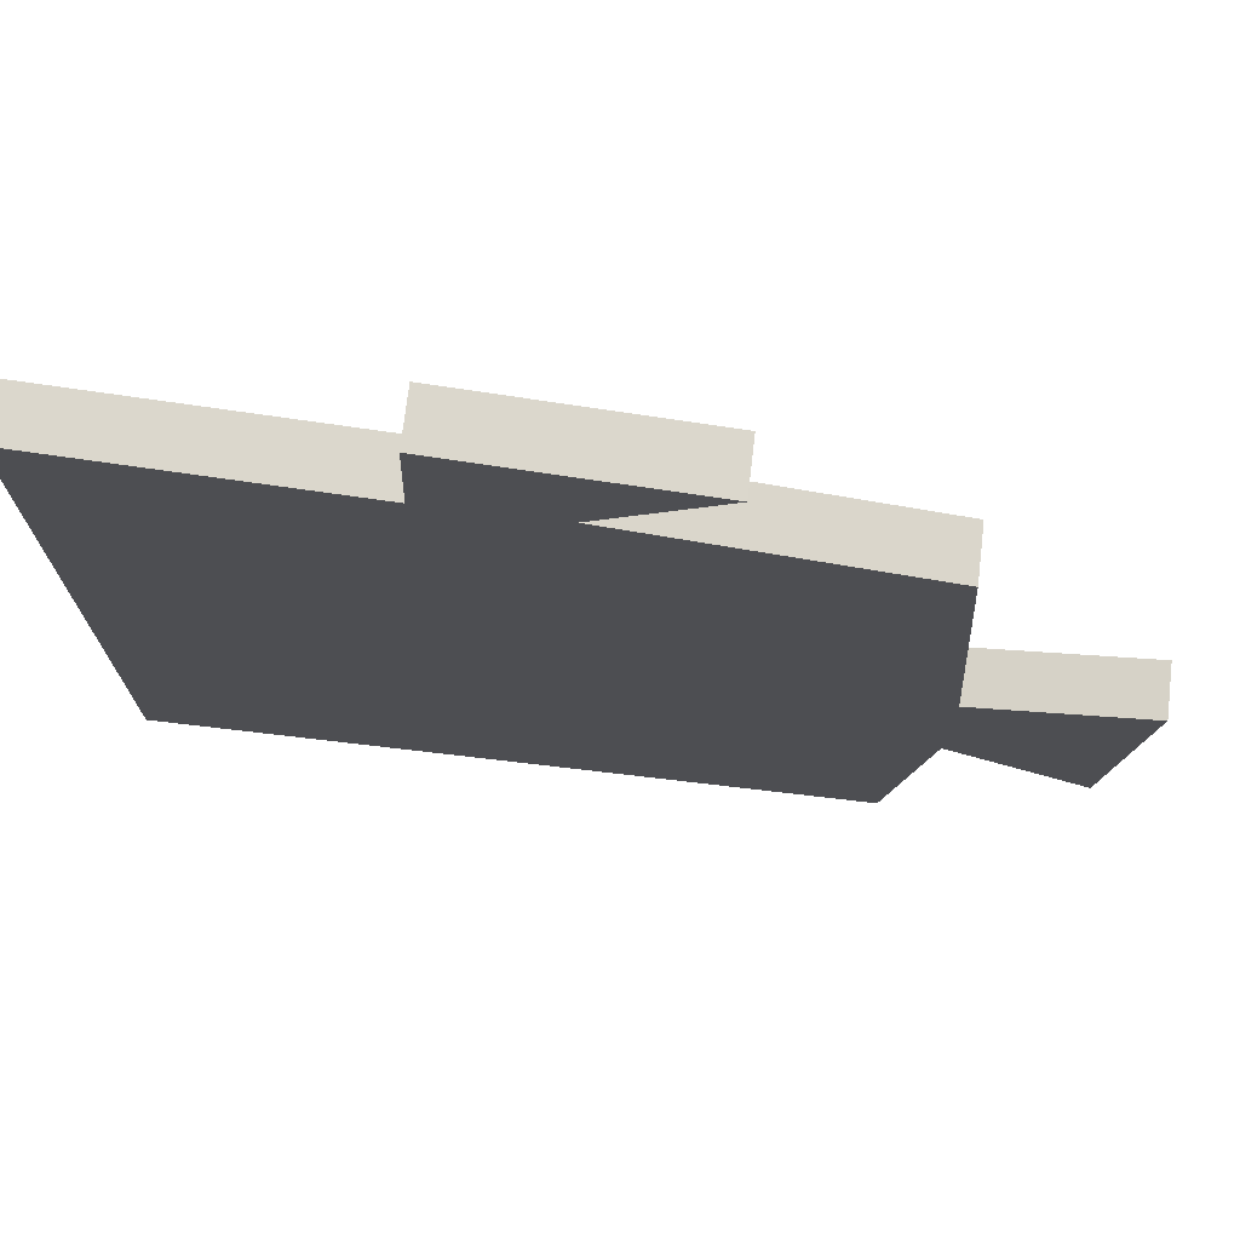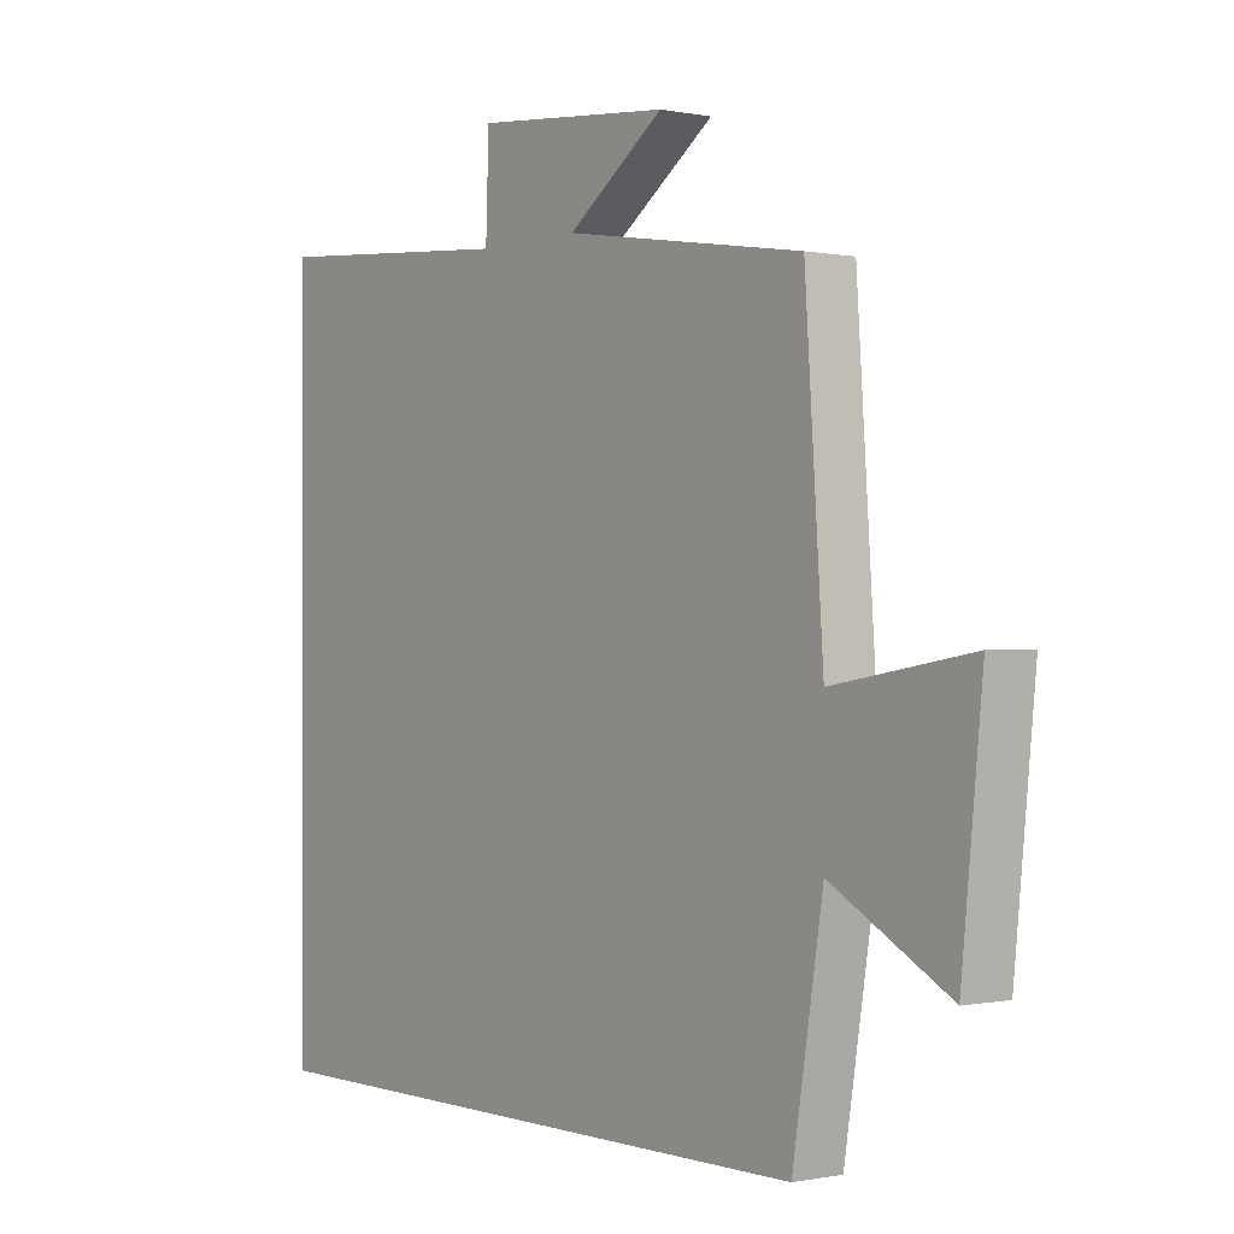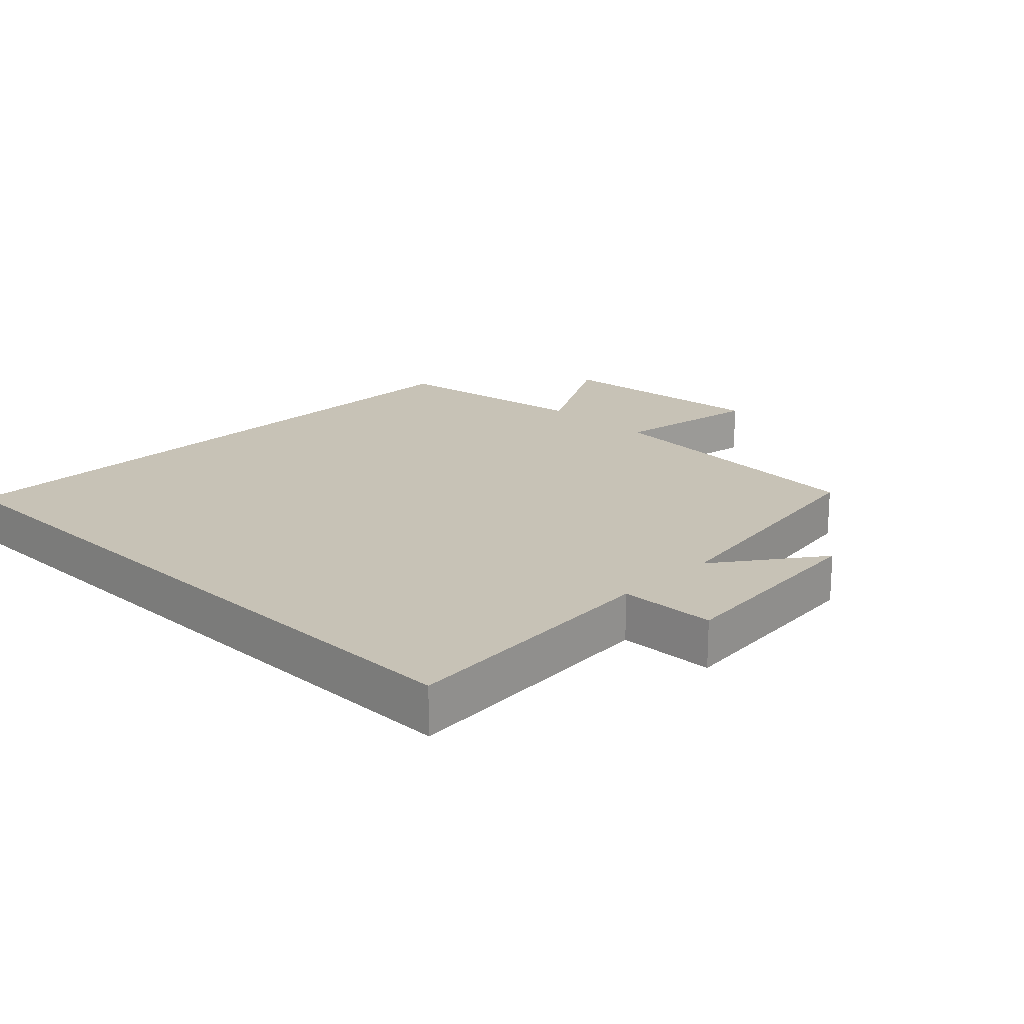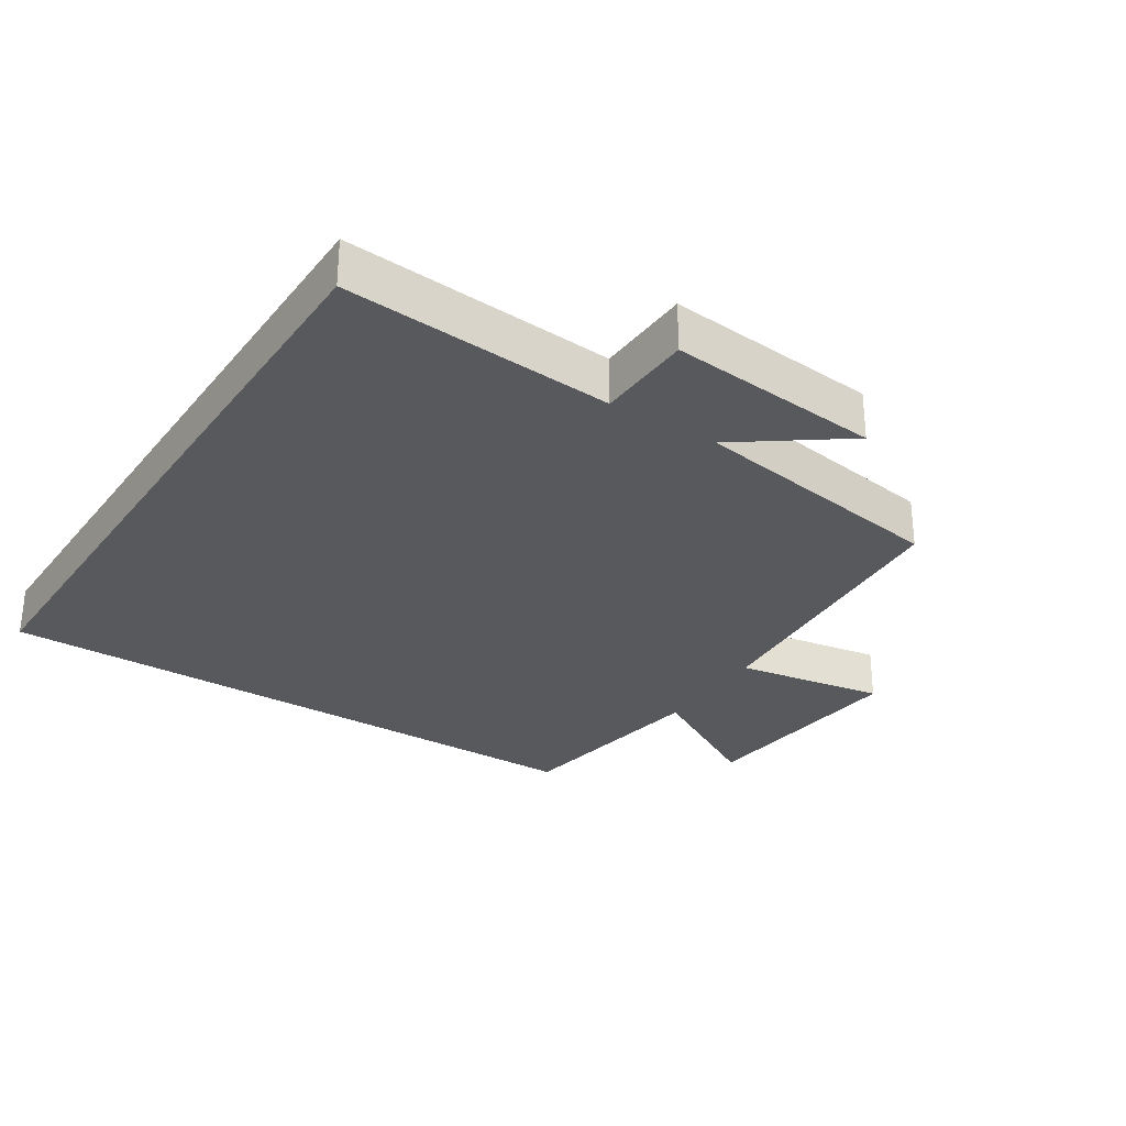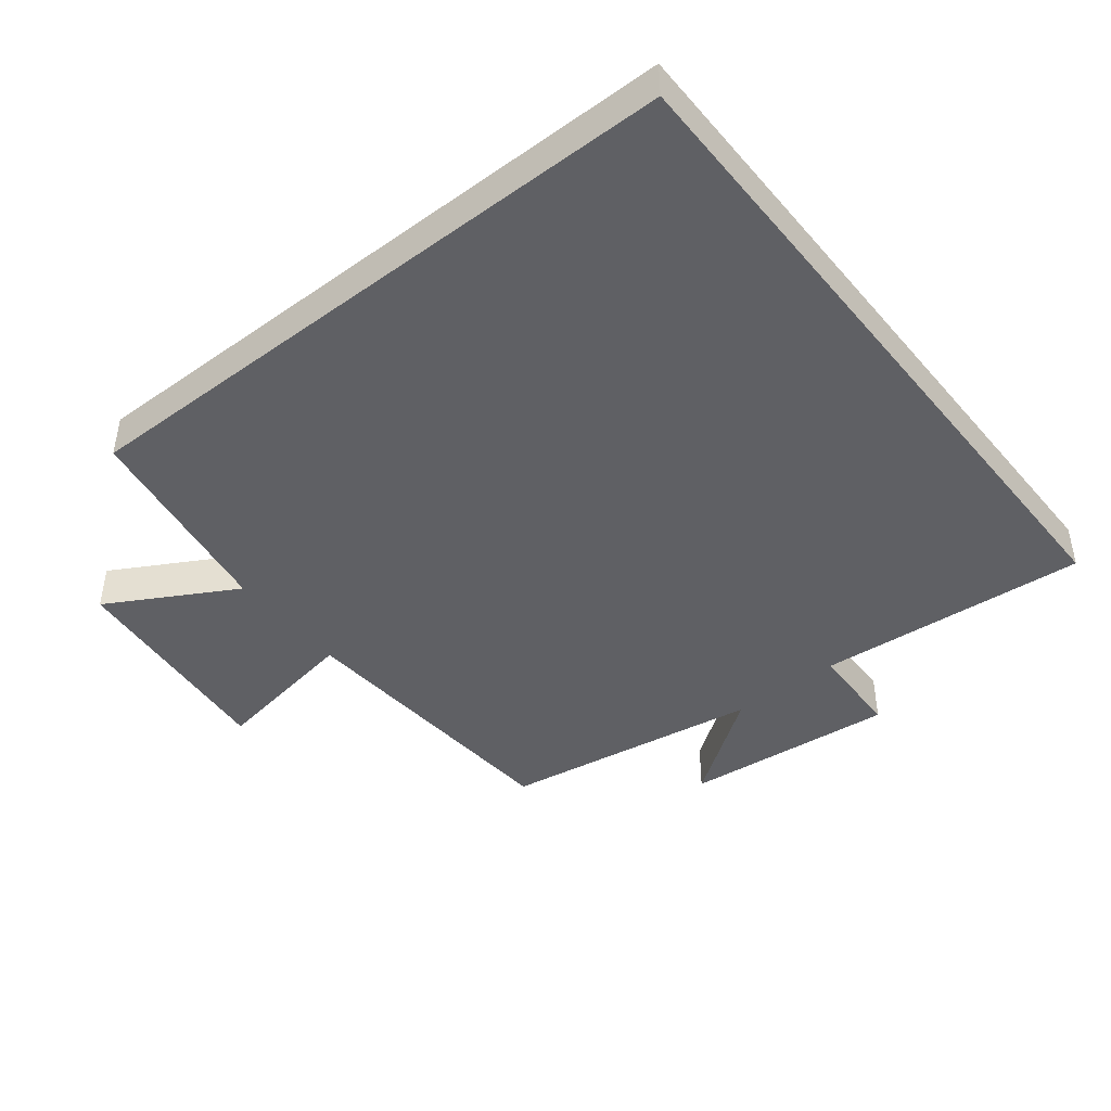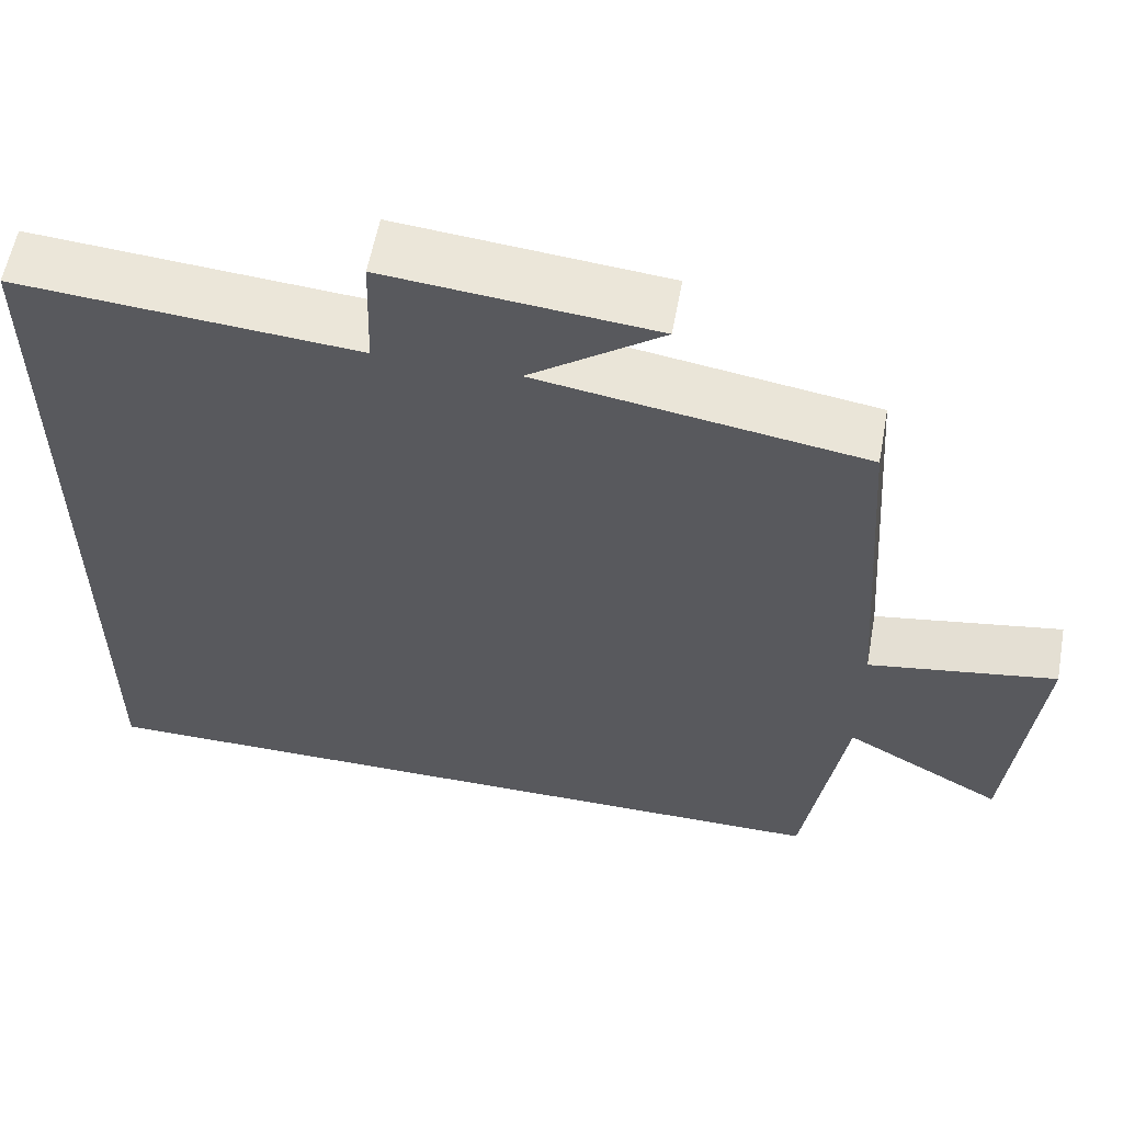
<metadata>
{"format":"obj","ext":"obj","renderer":"f3d","projection":"perspective","resolution":1024,"background":"white","views":[{"elev":73.3,"azim":6.7,"up":"+Z"},{"elev":-0.3,"azim":52.7,"up":"+Z"},{"elev":19.3,"azim":-45.3,"up":"+Y"},{"elev":-29.8,"azim":-32.8,"up":"+Y"},{"elev":-44.3,"azim":-141.7,"up":"+Y"},{"elev":58.5,"azim":10.4,"up":"+Z"}]}
</metadata>
<code>
v 0.47 0.07 0.439
v 0.5 0.07 0.001
v 0.727 0.07 0.039
v 0.693 0.07 -0.297
v 0.5 0.07 -0.189
v 0.45 0.07 -0.5
v -0.5 0.07 -0.5
v -0.5 0.07 0.532
v -0.091 0.07 0.5
v -0.086 0.07 0.645
v 0.236 0.07 0.615
v 0.077 0.07 0.5
v 0.47 0 0.439
v 0.5 0 0.001
v 0.727 0 0.039
v 0.693 0 -0.297
v 0.5 0 -0.189
v 0.45 0 -0.5
v -0.5 0 -0.5
v -0.5 0 0.532
v -0.091 0 0.5
v -0.086 0 0.645
v 0.236 0 0.615
v 0.077 0 0.5
f 9 10 11 12
f 9 12 1 2
f 8 9 2
f 5 6 7 8
f 5 8 2
f 2 3 4 5
f 24 23 22 21
f 14 13 24 21
f 14 21 20
f 20 19 18 17
f 14 20 17
f 17 16 15 14
f 1 13 14 2
f 2 14 15 3
f 3 15 16 4
f 4 16 17 5
f 5 17 18 6
f 6 18 19 7
f 7 19 20 8
f 8 20 21 9
f 9 21 22 10
f 10 22 23 11
f 11 23 24 12
f 12 24 13 1

</code>
